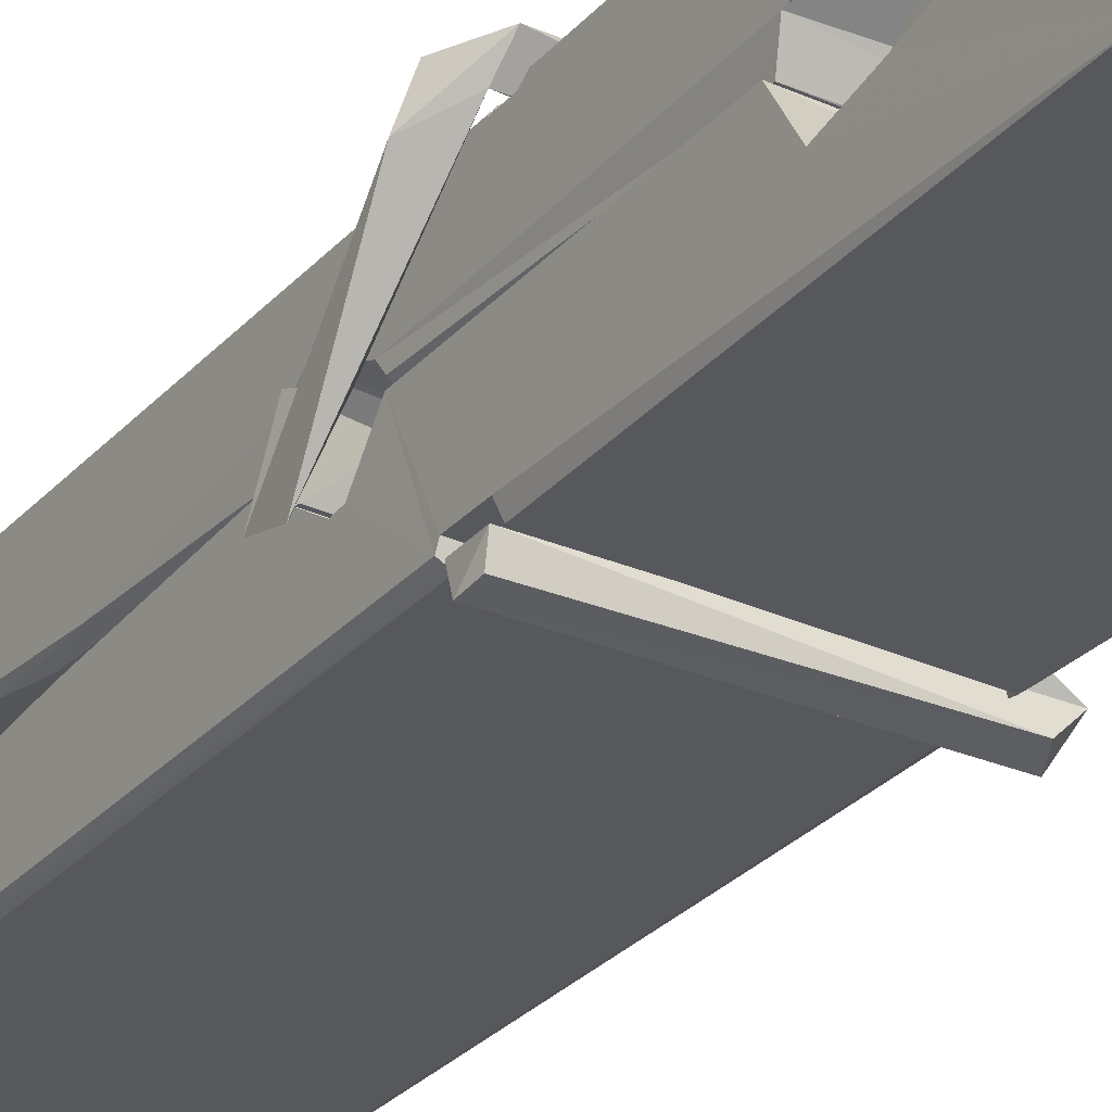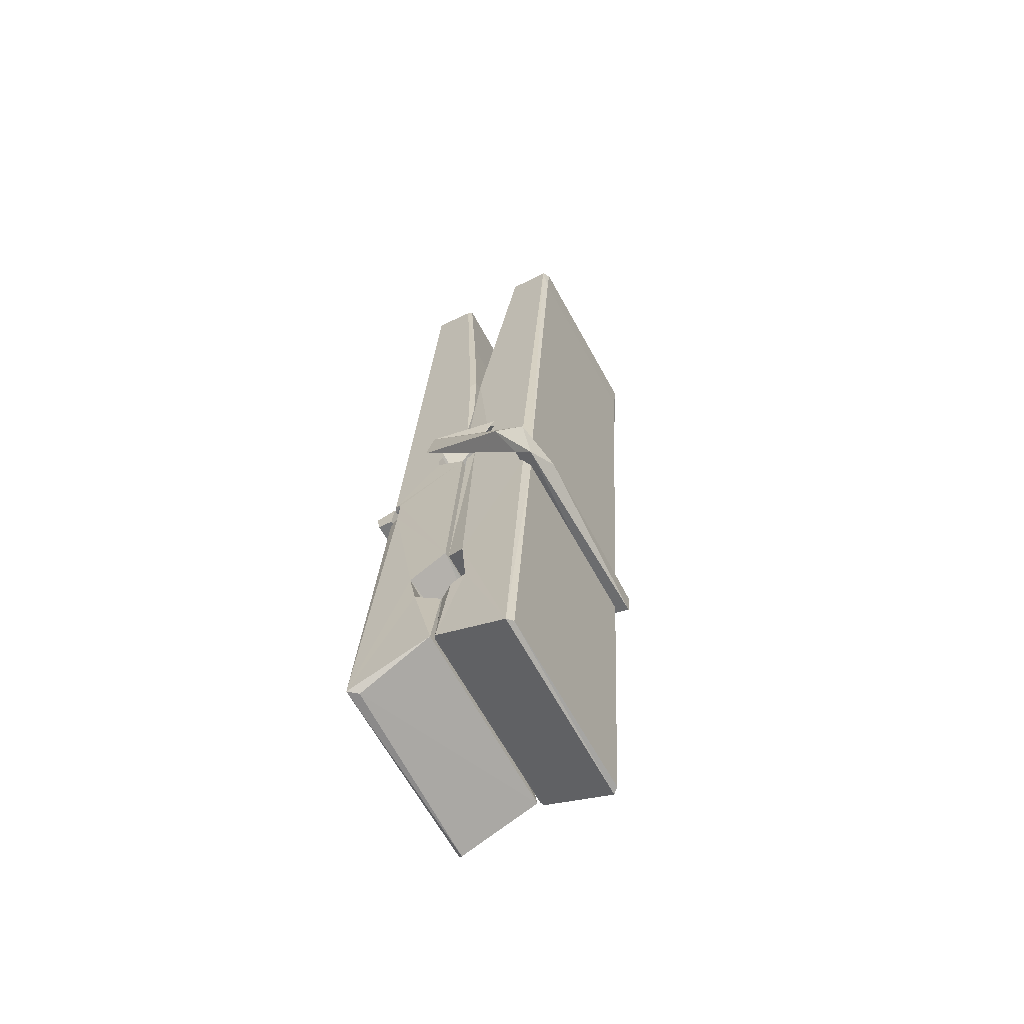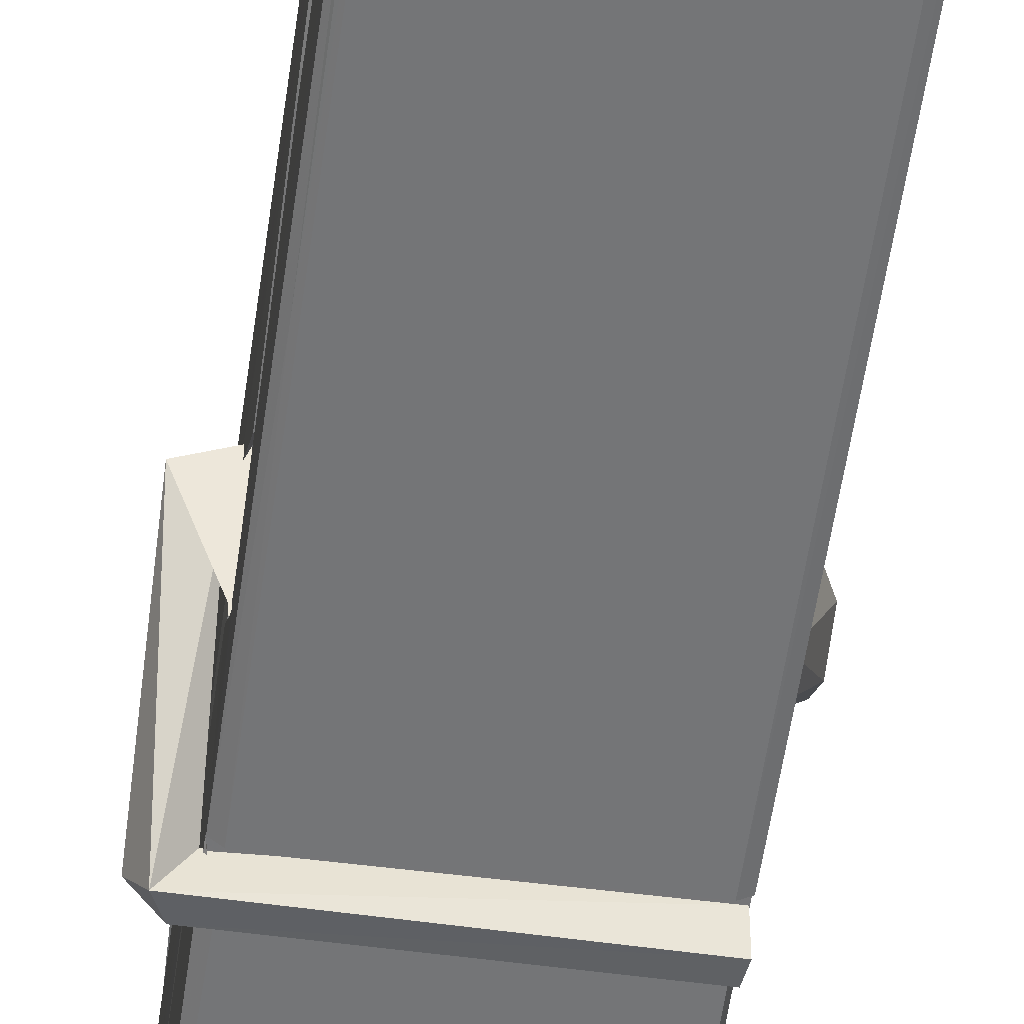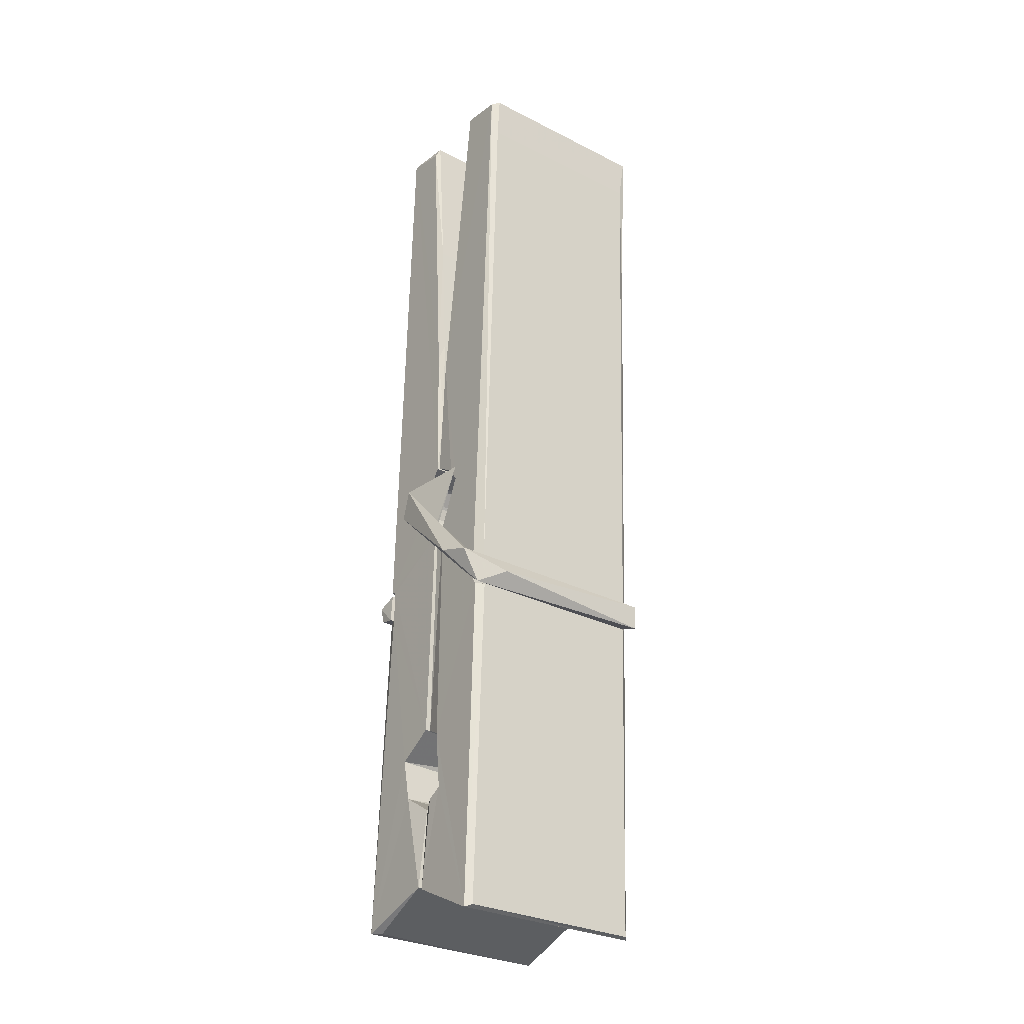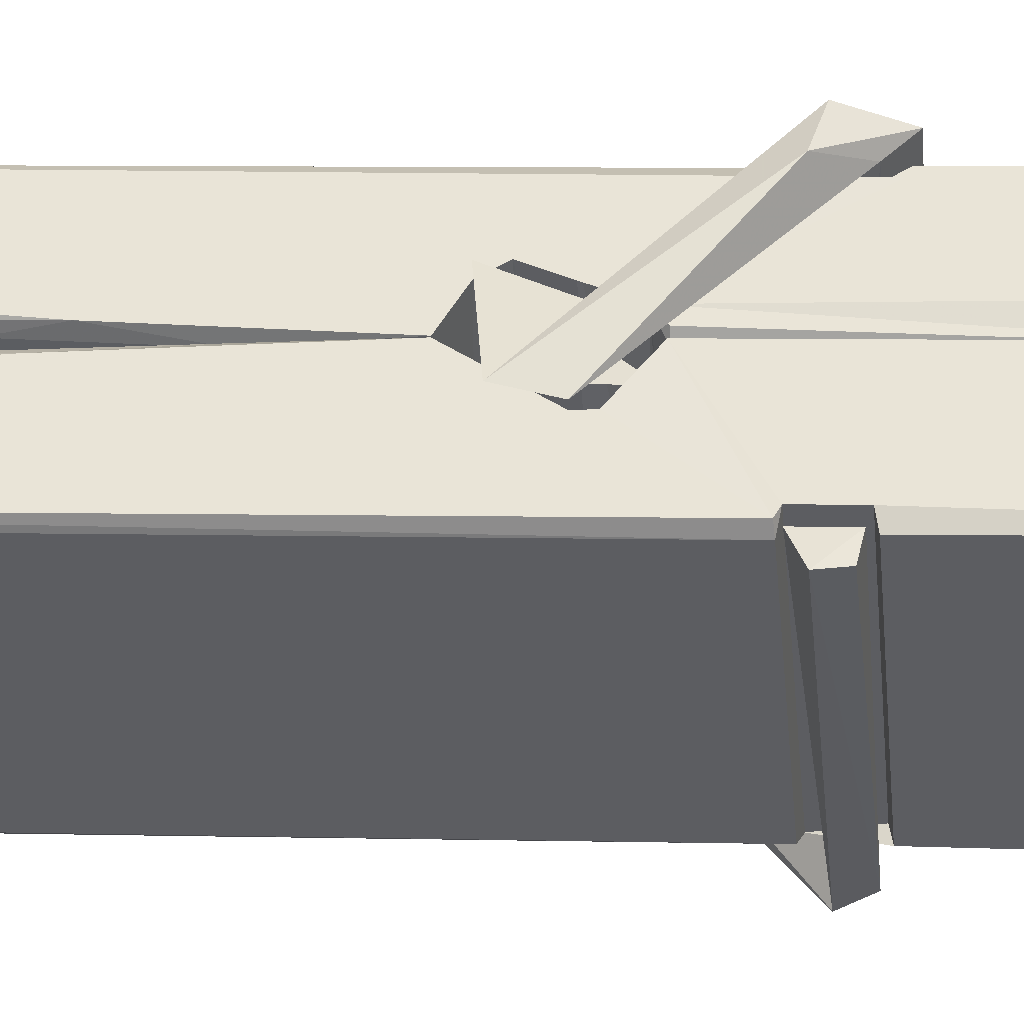
<metadata>
{"format":"obj","ext":"obj","renderer":"f3d","projection":"perspective","resolution":1024,"background":"white","views":[{"elev":-31.9,"azim":-30.0,"up":"+Z"},{"elev":-67.9,"azim":-60.6,"up":"+Y"},{"elev":-52.4,"azim":173.3,"up":"+Z"},{"elev":-31.0,"azim":-36.8,"up":"+Y"},{"elev":-36.6,"azim":-83.9,"up":"+Z"}]}
</metadata>
<code>
v 1.65 11.66 -5.714
v 1.814 11.69 -5.773
v 1.652 11.69 -5.774
v 1.656 11.7 -5.775
v 1.639 12.24 -5.73
v 1.64 12.32 -5.717
v 1.638 12.42 -5.7
v 1.643 12.21 -5.735
v 1.796 12.42 -5.699
v 1.637 12.41 -5.657
v 1.637 12.18 -5.736
v 1.63 12.45 -5.693
v 1.81 11.83 -5.764
v 1.643 11.94 -5.694
v 1.641 12.01 -5.741
v 1.647 11.76 -5.76
v 1.648 11.77 -5.748
v 1.646 11.82 -5.751
v 1.812 11.78 -5.745
v 1.806 11.8 -5.738
v 1.652 11.78 -5.741
v 1.805 12.04 -5.721
v 1.801 12.06 -5.725
v 1.64 12.06 -5.728
v 1.641 12.08 -5.748
v 1.803 12.08 -5.749
v 1.648 11.96 -5.689
v 1.791 12.42 -5.701
v 1.793 12.46 -5.694
v 1.797 12.21 -5.736
v 1.806 12.02 -5.731
v 1.805 12.01 -5.752
v 1.806 12.02 -5.742
v 1.805 11.83 -5.767
v 1.812 11.7 -5.775
v 1.809 11.7 -5.776
v 1.812 11.94 -5.699
v 1.651 11.94 -5.69
v 1.791 12.42 -5.658
v 1.793 12.32 -5.718
v 1.641 12.03 -5.721
v 1.65 11.83 -5.765
v 1.657 11.8 -5.737
v 1.812 11.76 -5.768
v 1.645 12.13 -5.744
v 1.799 12.14 -5.745
v 1.64 12.05 -5.722
v 1.63 12.45 -5.658
v 1.637 12.45 -5.654
v 1.795 12.45 -5.656
v 1.799 12.29 -5.67
v 1.808 11.96 -5.694
v 1.808 11.76 -5.771
v 1.815 11.67 -5.715
v 1.811 11.67 -5.711
v 1.656 11.66 -5.71
v 1.649 11.69 -5.771
v 1.801 12.2 -5.735
v 1.811 11.82 -5.746
v 1.646 12.01 -5.753
v 1.801 12.01 -5.754
v 1.808 11.96 -5.698
v 1.641 12.01 -5.749
v 1.808 11.94 -5.696
v 1.803 11.94 -5.692
v 1.652 11.76 -5.77
v 1.643 11.96 -5.697
v 1.643 11.94 -5.698
v 1.803 11.96 -5.69
v 1.633 12.46 -5.75
v 1.811 11.7 -5.777
v 1.64 12.21 -5.743
v 1.637 12.32 -5.745
v 1.794 12.45 -5.754
v 1.794 12.46 -5.786
v 1.801 12.2 -5.749
v 1.799 12.21 -5.745
v 1.796 12.32 -5.747
v 1.636 12.2 -5.747
v 1.646 11.83 -5.766
v 1.811 11.83 -5.768
v 1.812 11.77 -5.787
v 1.646 11.81 -5.797
v 1.645 11.95 -5.825
v 1.81 11.82 -5.788
v 1.644 12.04 -5.781
v 1.801 12.07 -5.772
v 1.647 12.07 -5.768
v 1.805 12.06 -5.78
v 1.639 12.08 -5.749
v 1.641 12.03 -5.778
v 1.805 12.02 -5.774
v 1.805 12.04 -5.781
v 1.802 12.08 -5.75
v 1.641 12.01 -5.753
v 1.635 12.45 -5.79
v 1.795 12.21 -5.744
v 1.811 11.79 -5.799
v 1.801 11.95 -5.826
v 1.798 12.16 -5.81
v 1.789 12.46 -5.791
v 1.788 12.46 -5.761
v 1.792 12.46 -5.751
v 1.792 12.32 -5.746
v 1.64 12.06 -5.778
v 1.811 11.81 -5.8
v 1.647 11.77 -5.792
v 1.649 11.69 -5.776
v 1.641 12.13 -5.745
v 1.8 12.14 -5.746
v 1.8 11.98 -5.824
v 1.629 12.46 -5.787
v 1.635 12.46 -5.784
v 1.792 12.46 -5.789
v 1.806 11.98 -5.82
v 1.807 11.95 -5.822
v 1.814 11.68 -5.846
v 1.655 11.67 -5.837
v 1.642 11.95 -5.817
v 1.63 12.45 -5.753
v 1.811 11.67 -5.842
v 1.647 11.98 -5.823
v 1.641 11.98 -5.82
v 1.806 12.01 -5.755
v 1.641 11.98 -5.815
v 1.652 11.76 -5.771
v 1.649 11.67 -5.844
v 1.806 11.98 -5.816
v 1.801 11.96 -5.818
v 1.643 11.98 -5.822
v 1.808 11.97 -5.816
v 1.815 11.96 -5.833
v 1.643 11.95 -5.824
v 1.83 11.96 -5.818
v 1.643 11.96 -5.836
v 1.642 11.97 -5.838
v 1.81 11.94 -5.682
v 1.809 11.94 -5.697
v 1.809 12.04 -5.738
v 1.624 11.96 -5.683
v 1.803 12.04 -5.788
v 1.793 12.06 -5.72
v 1.648 12.01 -5.766
v 1.64 12.06 -5.721
v 1.627 12.06 -5.776
v 1.627 12.03 -5.784
v 1.618 11.96 -5.707
v 1.638 12.02 -5.746
v 1.663 11.94 -5.675
v 1.639 11.93 -5.684
v 1.637 11.94 -5.697
v 1.809 11.96 -5.695
v 1.639 11.96 -5.686
v 1.81 11.96 -5.681
v 1.828 12.05 -5.73
v 1.824 12.03 -5.725
v 1.818 11.96 -5.809
v 1.822 11.97 -5.835
f 49 29 12
f 8 5 6
f 5 7 6
f 7 40 6
f 40 8 6
f 58 30 29
f 58 29 9
f 12 5 11
f 18 15 42
f 15 63 42
f 20 59 19
f 38 14 1
f 18 43 17
f 18 59 43
f 17 43 21
f 22 23 26
f 41 31 15
f 15 32 60
f 7 5 12
f 50 9 29
f 48 10 49
f 28 12 29
f 28 29 40
f 29 30 40
f 23 24 26
f 22 47 23
f 47 24 23
f 41 22 31
f 18 13 59
f 43 59 20
f 19 17 21
f 21 20 19
f 44 16 19
f 16 17 19
f 54 57 2
f 69 52 51
f 39 51 50
f 28 7 12
f 30 8 40
f 40 7 28
f 25 45 26
f 25 26 24
f 47 22 41
f 31 33 15
f 33 32 15
f 34 13 42
f 42 13 18
f 43 20 21
f 36 35 3
f 36 3 4
f 57 3 2
f 3 35 2
f 10 39 50
f 10 50 49
f 25 11 45
f 11 5 8
f 11 8 45
f 45 8 30
f 26 45 46
f 45 30 46
f 58 22 26
f 26 46 58
f 46 30 58
f 51 39 69
f 39 10 69
f 25 24 11
f 47 67 48
f 67 27 48
f 48 27 10
f 51 9 50
f 22 9 51
f 52 22 51
f 64 37 55
f 55 56 54
f 54 56 1
f 4 3 66
f 36 4 66
f 36 66 53
f 35 36 53
f 35 53 2
f 56 55 38
f 66 3 57
f 1 18 17
f 14 18 1
f 15 18 14
f 47 11 24
f 11 47 48
f 12 11 48
f 49 12 48
f 29 49 50
f 9 22 58
f 31 22 52
f 31 52 33
f 64 19 59
f 19 64 44
f 2 44 64
f 2 64 54
f 57 54 1
f 32 61 60
f 33 13 32
f 62 33 52
f 47 41 15
f 15 60 63
f 60 61 42
f 34 42 61
f 32 13 34
f 32 34 61
f 33 59 13
f 64 59 33
f 38 55 65
f 55 37 65
f 14 68 15
f 60 42 63
f 66 16 44
f 66 44 53
f 2 53 44
f 55 54 64
f 38 1 56
f 17 57 1
f 57 17 16
f 66 57 16
f 15 68 67
f 62 37 64
f 68 37 62
f 68 62 67
f 64 33 62
f 52 69 62
f 67 62 69
f 67 69 27
f 47 15 67
f 69 10 27
f 37 38 65
f 38 37 68
f 68 14 38
f 82 117 71
f 75 76 74
f 76 77 78
f 76 78 74
f 78 103 74
f 73 72 79
f 73 79 120
f 83 85 106
f 83 80 85
f 83 106 98
f 83 98 107
f 106 116 98
f 105 86 91
f 87 94 89
f 112 123 122
f 123 90 105
f 90 88 105
f 70 73 120
f 103 78 104
f 78 77 97
f 78 97 104
f 88 94 87
f 89 86 105
f 105 87 89
f 93 86 89
f 117 116 99
f 115 100 111
f 96 111 101
f 111 100 101
f 100 114 101
f 72 73 104
f 73 70 103
f 73 103 104
f 104 97 72
f 90 109 94
f 94 88 90
f 105 88 87
f 92 91 93
f 91 86 93
f 95 91 92
f 92 124 95
f 95 81 80
f 80 81 85
f 98 82 107
f 107 82 126
f 108 71 118
f 127 121 117
f 114 112 96
f 114 96 101
f 102 103 70
f 72 97 110
f 72 110 109
f 110 94 109
f 97 77 110
f 89 94 110
f 89 110 76
f 110 77 76
f 122 111 96
f 96 112 122
f 79 72 109
f 109 90 79
f 127 84 119
f 113 112 114
f 114 102 113
f 75 102 114
f 75 114 100
f 75 100 115
f 121 127 118
f 126 71 108
f 84 127 117
f 99 84 117
f 127 83 107
f 127 119 83
f 95 123 91
f 91 123 105
f 90 123 112
f 90 112 79
f 112 120 79
f 112 70 120
f 70 112 113
f 70 113 102
f 102 75 103
f 103 75 74
f 76 75 89
f 75 115 89
f 115 93 89
f 81 128 116
f 106 85 81
f 106 81 116
f 98 116 117
f 98 117 82
f 121 71 117
f 71 121 118
f 127 108 118
f 92 93 124
f 93 115 124
f 123 95 125
f 81 95 124
f 128 81 124
f 124 115 128
f 128 115 111
f 111 122 125
f 111 125 128
f 122 123 125
f 80 83 119
f 71 126 82
f 127 107 108
f 107 126 108
f 119 129 128
f 128 125 119
f 80 125 95
f 125 80 119
f 99 116 128
f 99 128 129
f 99 129 119
f 119 84 99
f 131 158 130
f 132 136 158
f 132 134 133
f 130 136 133
f 132 133 135
f 136 132 135
f 130 158 136
f 149 137 154
f 154 152 153
f 155 134 158
f 158 131 139
f 151 148 153
f 147 146 151
f 155 142 156
f 156 142 139
f 155 139 142
f 142 155 141
f 141 155 142
f 145 144 143
f 145 143 144
f 148 145 144
f 144 145 148
f 146 145 148
f 147 145 146
f 146 148 151
f 147 140 145
f 156 139 131
f 134 155 156
f 155 158 139
f 145 140 148
f 147 150 140
f 150 147 151
f 150 149 140
f 140 153 148
f 153 140 154
f 154 140 149
f 151 138 150
f 153 152 151
f 138 152 137
f 137 152 154
f 150 137 149
f 137 150 138
f 138 151 152
f 157 134 156
f 157 156 131
f 157 131 134
f 132 158 134
f 134 131 133
f 131 130 133
f 133 136 135
f 49 29 12
f 8 5 6
f 5 7 6
f 7 40 6
f 40 8 6
f 58 30 29
f 58 29 9
f 12 5 11
f 18 15 42
f 15 63 42
f 20 59 19
f 38 14 1
f 18 43 17
f 18 59 43
f 17 43 21
f 22 23 26
f 41 31 15
f 15 32 60
f 7 5 12
f 50 9 29
f 48 10 49
f 28 12 29
f 28 29 40
f 29 30 40
f 23 24 26
f 22 47 23
f 47 24 23
f 41 22 31
f 18 13 59
f 43 59 20
f 19 17 21
f 21 20 19
f 44 16 19
f 16 17 19
f 54 57 2
f 69 52 51
f 39 51 50
f 28 7 12
f 30 8 40
f 40 7 28
f 25 45 26
f 25 26 24
f 47 22 41
f 31 33 15
f 33 32 15
f 34 13 42
f 42 13 18
f 43 20 21
f 36 35 3
f 36 3 4
f 57 3 2
f 3 35 2
f 10 39 50
f 10 50 49
f 25 11 45
f 11 5 8
f 11 8 45
f 45 8 30
f 26 45 46
f 45 30 46
f 58 22 26
f 26 46 58
f 46 30 58
f 51 39 69
f 39 10 69
f 25 24 11
f 47 67 48
f 67 27 48
f 48 27 10
f 51 9 50
f 22 9 51
f 52 22 51
f 64 37 55
f 55 56 54
f 54 56 1
f 4 3 66
f 36 4 66
f 36 66 53
f 35 36 53
f 35 53 2
f 56 55 38
f 66 3 57
f 1 18 17
f 14 18 1
f 15 18 14
f 47 11 24
f 11 47 48
f 12 11 48
f 49 12 48
f 29 49 50
f 9 22 58
f 31 22 52
f 31 52 33
f 64 19 59
f 19 64 44
f 2 44 64
f 2 64 54
f 57 54 1
f 32 61 60
f 33 13 32
f 62 33 52
f 47 41 15
f 15 60 63
f 60 61 42
f 34 42 61
f 32 13 34
f 32 34 61
f 33 59 13
f 64 59 33
f 38 55 65
f 55 37 65
f 14 68 15
f 60 42 63
f 66 16 44
f 66 44 53
f 2 53 44
f 55 54 64
f 38 1 56
f 17 57 1
f 57 17 16
f 66 57 16
f 15 68 67
f 62 37 64
f 68 37 62
f 68 62 67
f 64 33 62
f 52 69 62
f 67 62 69
f 67 69 27
f 47 15 67
f 69 10 27
f 37 38 65
f 38 37 68
f 68 14 38
f 82 117 71
f 75 76 74
f 76 77 78
f 76 78 74
f 78 103 74
f 73 72 79
f 73 79 120
f 83 85 106
f 83 80 85
f 83 106 98
f 83 98 107
f 106 116 98
f 105 86 91
f 87 94 89
f 112 123 122
f 123 90 105
f 90 88 105
f 70 73 120
f 103 78 104
f 78 77 97
f 78 97 104
f 88 94 87
f 89 86 105
f 105 87 89
f 93 86 89
f 117 116 99
f 115 100 111
f 96 111 101
f 111 100 101
f 100 114 101
f 72 73 104
f 73 70 103
f 73 103 104
f 104 97 72
f 90 109 94
f 94 88 90
f 105 88 87
f 92 91 93
f 91 86 93
f 95 91 92
f 92 124 95
f 95 81 80
f 80 81 85
f 98 82 107
f 107 82 126
f 108 71 118
f 127 121 117
f 114 112 96
f 114 96 101
f 102 103 70
f 72 97 110
f 72 110 109
f 110 94 109
f 97 77 110
f 89 94 110
f 89 110 76
f 110 77 76
f 122 111 96
f 96 112 122
f 79 72 109
f 109 90 79
f 127 84 119
f 113 112 114
f 114 102 113
f 75 102 114
f 75 114 100
f 75 100 115
f 121 127 118
f 126 71 108
f 84 127 117
f 99 84 117
f 127 83 107
f 127 119 83
f 95 123 91
f 91 123 105
f 90 123 112
f 90 112 79
f 112 120 79
f 112 70 120
f 70 112 113
f 70 113 102
f 102 75 103
f 103 75 74
f 76 75 89
f 75 115 89
f 115 93 89
f 81 128 116
f 106 85 81
f 106 81 116
f 98 116 117
f 98 117 82
f 121 71 117
f 71 121 118
f 127 108 118
f 92 93 124
f 93 115 124
f 123 95 125
f 81 95 124
f 128 81 124
f 124 115 128
f 128 115 111
f 111 122 125
f 111 125 128
f 122 123 125
f 80 83 119
f 71 126 82
f 127 107 108
f 107 126 108
f 119 129 128
f 128 125 119
f 80 125 95
f 125 80 119
f 99 116 128
f 99 128 129
f 99 129 119
f 119 84 99
f 131 158 130
f 132 136 158
f 132 134 133
f 130 136 133
f 132 133 135
f 136 132 135
f 130 158 136
f 149 137 154
f 154 152 153
f 155 134 158
f 158 131 139
f 151 148 153
f 147 146 151
f 155 142 156
f 156 142 139
f 155 139 142
f 142 155 141
f 141 155 142
f 145 144 143
f 145 143 144
f 148 145 144
f 144 145 148
f 146 145 148
f 147 145 146
f 146 148 151
f 147 140 145
f 156 139 131
f 134 155 156
f 155 158 139
f 145 140 148
f 147 150 140
f 150 147 151
f 150 149 140
f 140 153 148
f 153 140 154
f 154 140 149
f 151 138 150
f 153 152 151
f 138 152 137
f 137 152 154
f 150 137 149
f 137 150 138
f 138 151 152
f 157 134 156
f 157 156 131
f 157 131 134
f 132 158 134
f 134 131 133
f 131 130 133
f 133 136 135

</code>
